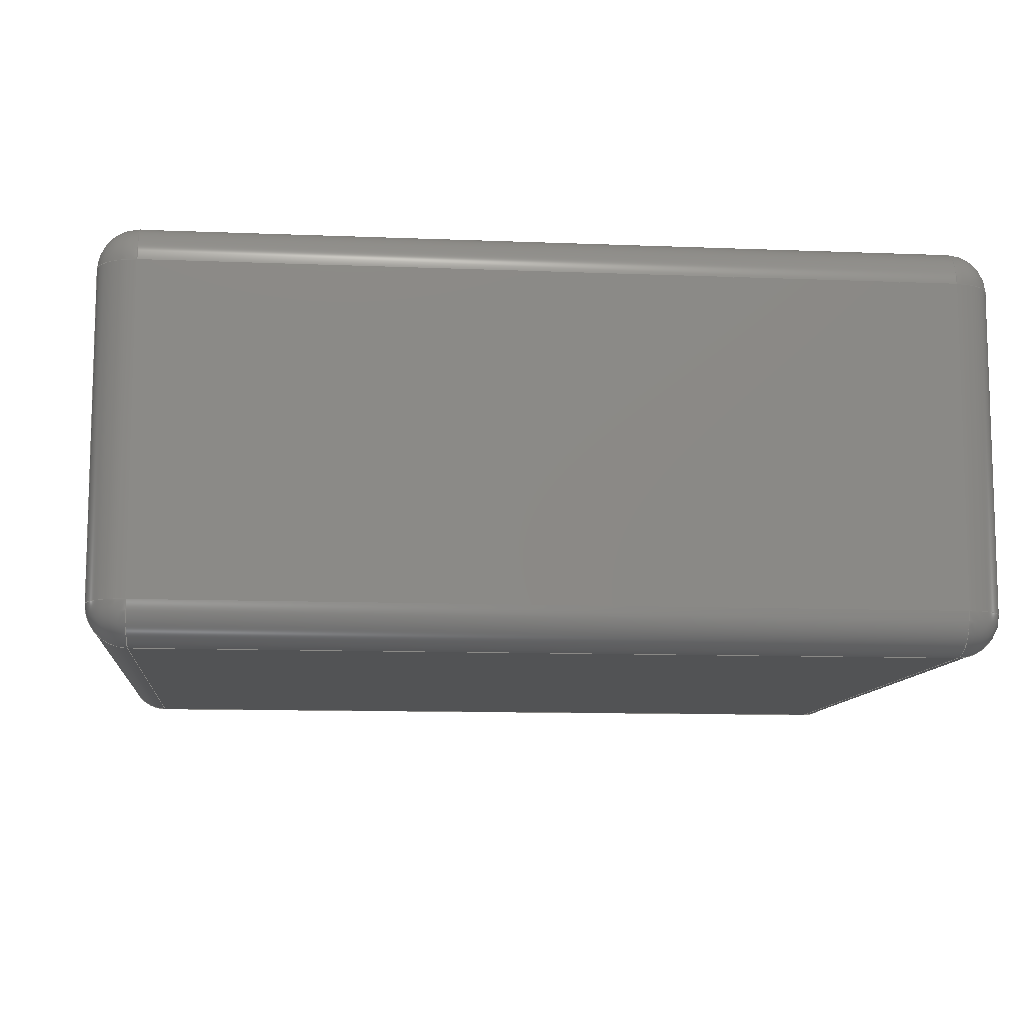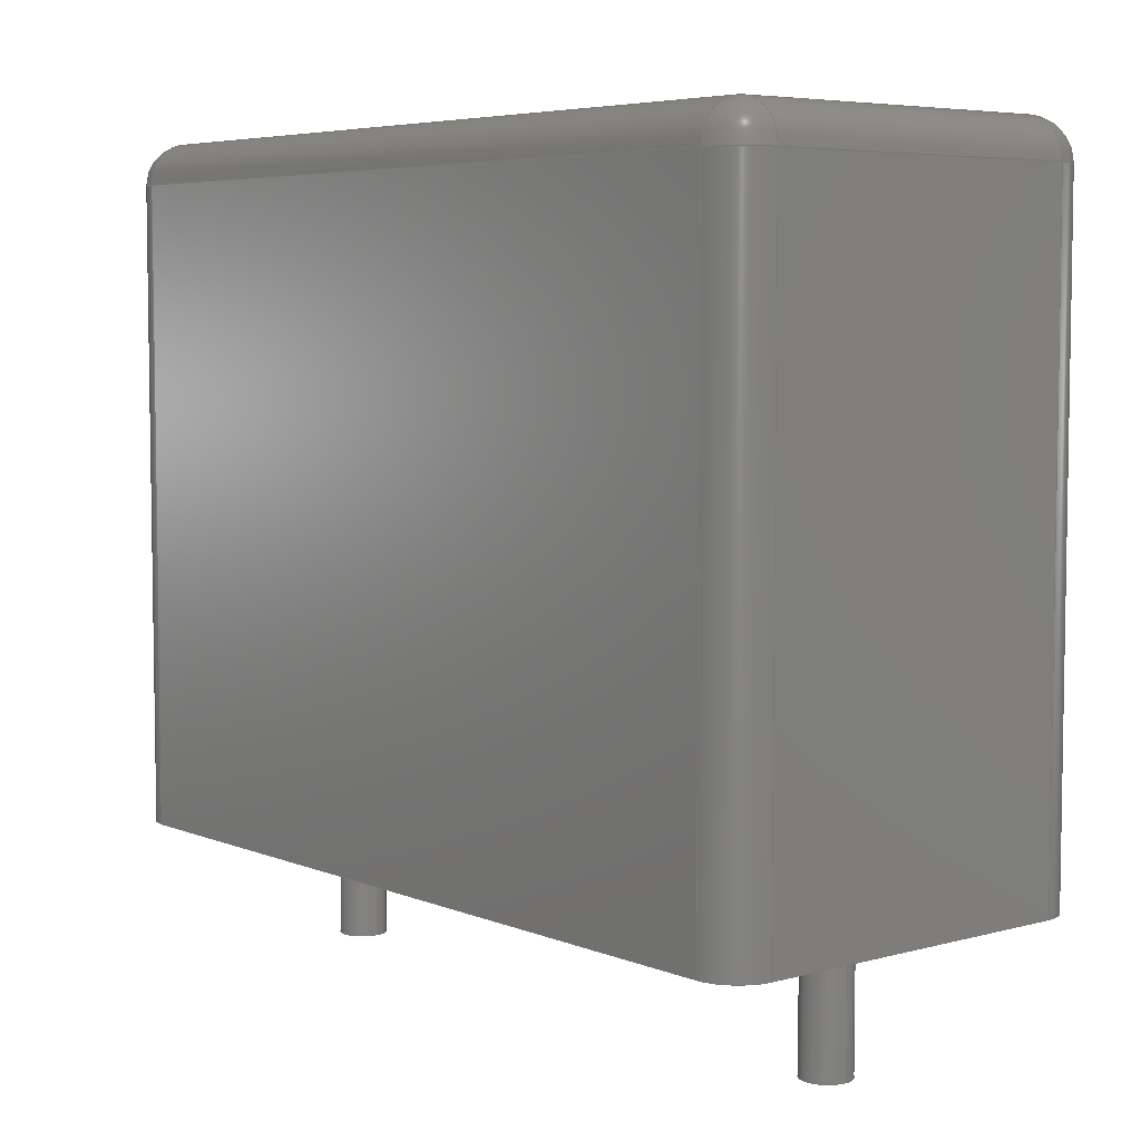
<metadata>
{"format":"step","ext":"step","renderer":"f3d","projection":"perspective","resolution":1024,"background":"white","views":[{"elev":-10.4,"azim":-5.9,"up":"+Y"},{"elev":5.7,"azim":50.5,"up":"+Z"}]}
</metadata>
<code>
ISO-10303-21;
DATA;
#1=APPLICATION_PROTOCOL_DEFINITION('committee draft','automotive_design',1997,#2);
#2=APPLICATION_CONTEXT('core data for automotive mechanical design processes');
#3=SHAPE_DEFINITION_REPRESENTATION(#4,#10);
#4=PRODUCT_DEFINITION_SHAPE('','',#5);
#5=PRODUCT_DEFINITION('design','',#6,#9);
#6=PRODUCT_DEFINITION_FORMATION('','',#7);
#7=PRODUCT('C_Rect_L130mm_W60mm_P1000mm_FKS3_FKP3_MKS4','C_Rect_L130mm_W60mm_P1000mm_FKS3_FKP3_MKS4','',(#8));
#8=MECHANICAL_CONTEXT('',#2,'mechanical');
#9=PRODUCT_DEFINITION_CONTEXT('part definition',#2,'design');
#10=ADVANCED_BREP_SHAPE_REPRESENTATION('',(#11,#15),#378);
#11=AXIS2_PLACEMENT_3D('',#12,#13,#14);
#12=CARTESIAN_POINT('',(0,0,0));
#13=DIRECTION('',(0,0,1));
#14=DIRECTION('',(1,0,-0));
#15=MANIFOLD_SOLID_BREP('',#16);
#16=CLOSED_SHELL('',(#17,#47,#73,#97,#157,#174,#183,#199,#220,#229,#242,#259,#275,#284,#303,#321,#332,#341,#355,#360,#366,#372));
#17=ADVANCED_FACE('',(#18),#44,.F.);
#18=FACE_BOUND('',#19,.F.);
#19=EDGE_LOOP('',(#20,#28,#36,#41));
#20=ORIENTED_EDGE('',*,*,#21,.F.);
#21=EDGE_CURVE('',#22,#24,#26,.T.);
#22=VERTEX_POINT('',#23);
#23=CARTESIAN_POINT('',(-1.5,-2.4,0));
#24=VERTEX_POINT('',#25);
#25=CARTESIAN_POINT('',(-1.5,-2.4,9.4));
#26=LINE('',#23,#27);
#27=VECTOR('',#13,1);
#28=ORIENTED_EDGE('',*,*,#29,.T.);
#29=EDGE_CURVE('',#22,#30,#32,.T.);
#30=VERTEX_POINT('',#31);
#31=CARTESIAN_POINT('',(-1.5,2.4,0));
#32=LINE('',#33,#34);
#33=CARTESIAN_POINT('',(-1.5,-3,0));
#34=VECTOR('',#35,1);
#35=DIRECTION('',(0,1,0));
#36=ORIENTED_EDGE('',*,*,#37,.T.);
#37=EDGE_CURVE('',#30,#38,#40,.T.);
#38=VERTEX_POINT('',#39);
#39=CARTESIAN_POINT('',(-1.5,2.4,9.4));
#40=LINE('',#31,#27);
#41=ORIENTED_EDGE('',*,*,#42,.F.);
#42=EDGE_CURVE('',#24,#38,#43,.T.);
#43=LINE('',#25,#34);
#44=PLANE('',#45);
#45=AXIS2_PLACEMENT_3D('',#33,#46,#13);
#46=DIRECTION('',(1,0,0));
#47=ADVANCED_FACE('',(#48),#70,.T.);
#48=FACE_BOUND('',#49,.T.);
#49=EDGE_LOOP('',(#20,#50,#59,#64));
#50=ORIENTED_EDGE('',*,*,#51,.T.);
#51=EDGE_CURVE('',#22,#52,#54,.T.);
#52=VERTEX_POINT('',#53);
#53=CARTESIAN_POINT('',(-0.9,-3,0));
#54=CIRCLE('',#55,0.6);
#55=AXIS2_PLACEMENT_3D('',#56,#57,#58);
#56=CARTESIAN_POINT('',(-0.9,-2.4,0));
#57=DIRECTION('',(-0,0,1));
#58=DIRECTION('',(0,-1,0));
#59=ORIENTED_EDGE('',*,*,#60,.T.);
#60=EDGE_CURVE('',#52,#61,#63,.T.);
#61=VERTEX_POINT('',#62);
#62=CARTESIAN_POINT('',(-0.9,-3,9.4));
#63=LINE('',#53,#27);
#64=ORIENTED_EDGE('',*,*,#65,.T.);
#65=EDGE_CURVE('',#61,#24,#66,.T.);
#66=CIRCLE('',#67,0.6);
#67=AXIS2_PLACEMENT_3D('',#68,#69,#58);
#68=CARTESIAN_POINT('',(-0.9,-2.4,9.4));
#69=DIRECTION('',(-0,-0,-1));
#70=CYLINDRICAL_SURFACE('',#71,0.6);
#71=AXIS2_PLACEMENT_3D('',#56,#13,#72);
#72=DIRECTION('',(-1,0,0));
#73=ADVANCED_FACE('',(#74),#95,.T.);
#74=FACE_BOUND('',#75,.F.);
#75=EDGE_LOOP('',(#76,#84,#85,#92));
#76=ORIENTED_EDGE('',*,*,#77,.T.);
#77=EDGE_CURVE('',#78,#24,#80,.T.);
#78=VERTEX_POINT('',#79);
#79=CARTESIAN_POINT('',(-0.9,-2.4,10));
#80=CIRCLE('',#81,0.6);
#81=AXIS2_PLACEMENT_3D('',#68,#82,#83);
#82=DIRECTION('',(6.123e-17,-1,0));
#83=DIRECTION('',(-1,-6.123e-17,0));
#84=ORIENTED_EDGE('',*,*,#42,.T.);
#85=ORIENTED_EDGE('',*,*,#86,.F.);
#86=EDGE_CURVE('',#87,#38,#89,.T.);
#87=VERTEX_POINT('',#88);
#88=CARTESIAN_POINT('',(-0.9,2.4,10));
#89=CIRCLE('',#90,0.6);
#90=AXIS2_PLACEMENT_3D('',#91,#58,#13);
#91=CARTESIAN_POINT('',(-0.9,2.4,9.4));
#92=ORIENTED_EDGE('',*,*,#93,.F.);
#93=EDGE_CURVE('',#78,#87,#94,.T.);
#94=LINE('',#79,#34);
#95=CYLINDRICAL_SURFACE('',#96,0.6);
#96=AXIS2_PLACEMENT_3D('',#68,#35,#13);
#97=ADVANCED_FACE('',(#98,#138,#146),#155,.F.);
#98=FACE_BOUND('',#99,.F.);
#99=EDGE_LOOP('',(#100,#50,#101,#107,#114,#120,#127,#133));
#100=ORIENTED_EDGE('',*,*,#29,.F.);
#101=ORIENTED_EDGE('',*,*,#102,.T.);
#102=EDGE_CURVE('',#52,#103,#105,.T.);
#103=VERTEX_POINT('',#104);
#104=CARTESIAN_POINT('',(10.9,-3,0));
#105=LINE('',#33,#106);
#106=VECTOR('',#46,1);
#107=ORIENTED_EDGE('',*,*,#108,.F.);
#108=EDGE_CURVE('',#109,#103,#111,.T.);
#109=VERTEX_POINT('',#110);
#110=CARTESIAN_POINT('',(11.5,-2.4,0));
#111=CIRCLE('',#112,0.6);
#112=AXIS2_PLACEMENT_3D('',#113,#69,#58);
#113=CARTESIAN_POINT('',(10.9,-2.4,0));
#114=ORIENTED_EDGE('',*,*,#115,.T.);
#115=EDGE_CURVE('',#109,#116,#118,.T.);
#116=VERTEX_POINT('',#117);
#117=CARTESIAN_POINT('',(11.5,2.4,0));
#118=LINE('',#119,#34);
#119=CARTESIAN_POINT('',(11.5,-3,0));
#120=ORIENTED_EDGE('',*,*,#121,.T.);
#121=EDGE_CURVE('',#116,#122,#124,.T.);
#122=VERTEX_POINT('',#123);
#123=CARTESIAN_POINT('',(10.9,3,0));
#124=CIRCLE('',#125,0.6);
#125=AXIS2_PLACEMENT_3D('',#126,#57,#58);
#126=CARTESIAN_POINT('',(10.9,2.4,0));
#127=ORIENTED_EDGE('',*,*,#128,.F.);
#128=EDGE_CURVE('',#129,#122,#131,.T.);
#129=VERTEX_POINT('',#130);
#130=CARTESIAN_POINT('',(-0.9,3,0));
#131=LINE('',#132,#106);
#132=CARTESIAN_POINT('',(-1.5,3,0));
#133=ORIENTED_EDGE('',*,*,#134,.F.);
#134=EDGE_CURVE('',#30,#129,#135,.T.);
#135=CIRCLE('',#136,0.6);
#136=AXIS2_PLACEMENT_3D('',#137,#69,#58);
#137=CARTESIAN_POINT('',(-0.9,2.4,0));
#138=FACE_BOUND('',#139,.F.);
#139=EDGE_LOOP('',(#140));
#140=ORIENTED_EDGE('',*,*,#141,.F.);
#141=EDGE_CURVE('',#142,#142,#144,.T.);
#142=VERTEX_POINT('',#143);
#143=CARTESIAN_POINT('',(0.35,0,0));
#144=CIRCLE('',#145,0.35);
#145=AXIS2_PLACEMENT_3D('',#12,#13,#46);
#146=FACE_BOUND('',#147,.F.);
#147=EDGE_LOOP('',(#148));
#148=ORIENTED_EDGE('',*,*,#149,.F.);
#149=EDGE_CURVE('',#150,#150,#152,.T.);
#150=VERTEX_POINT('',#151);
#151=CARTESIAN_POINT('',(10.35,0,0));
#152=CIRCLE('',#153,0.35);
#153=AXIS2_PLACEMENT_3D('',#154,#13,#46);
#154=CARTESIAN_POINT('',(10,0,0));
#155=PLANE('',#156);
#156=AXIS2_PLACEMENT_3D('',#33,#13,#46);
#157=ADVANCED_FACE('',(#158),#172,.T.);
#158=FACE_BOUND('',#159,.F.);
#159=EDGE_LOOP('',(#160,#161,#162,#167));
#160=ORIENTED_EDGE('',*,*,#37,.F.);
#161=ORIENTED_EDGE('',*,*,#134,.T.);
#162=ORIENTED_EDGE('',*,*,#163,.T.);
#163=EDGE_CURVE('',#129,#164,#166,.T.);
#164=VERTEX_POINT('',#165);
#165=CARTESIAN_POINT('',(-0.9,3,9.4));
#166=LINE('',#130,#27);
#167=ORIENTED_EDGE('',*,*,#168,.F.);
#168=EDGE_CURVE('',#38,#164,#169,.T.);
#169=CIRCLE('',#170,0.6);
#170=AXIS2_PLACEMENT_3D('',#91,#171,#72);
#171=DIRECTION('',(0,0,-1));
#172=CYLINDRICAL_SURFACE('',#173,0.6);
#173=AXIS2_PLACEMENT_3D('',#137,#13,#72);
#174=ADVANCED_FACE('',(#175),#182,.T.);
#175=FACE_BOUND('',#176,.T.);
#176=EDGE_LOOP('',(#177,#76,#181));
#177=ORIENTED_EDGE('',*,*,#178,.F.);
#178=EDGE_CURVE('',#78,#61,#179,.T.);
#179=CIRCLE('',#180,0.6);
#180=AXIS2_PLACEMENT_3D('',#68,#14,#13);
#181=ORIENTED_EDGE('',*,*,#65,.F.);
#182=SPHERICAL_SURFACE('',#67,0.6);
#183=ADVANCED_FACE('',(#184),#197,.F.);
#184=FACE_BOUND('',#185,.F.);
#185=EDGE_LOOP('',(#59,#186,#193,#196));
#186=ORIENTED_EDGE('',*,*,#187,.F.);
#187=EDGE_CURVE('',#188,#61,#190,.T.);
#188=VERTEX_POINT('',#189);
#189=CARTESIAN_POINT('',(10.9,-3,9.4));
#190=LINE('',#189,#191);
#191=VECTOR('',#192,1);
#192=DIRECTION('',(-1,-0,-0));
#193=ORIENTED_EDGE('',*,*,#194,.F.);
#194=EDGE_CURVE('',#103,#188,#195,.T.);
#195=LINE('',#104,#27);
#196=ORIENTED_EDGE('',*,*,#102,.F.);
#197=PLANE('',#198);
#198=AXIS2_PLACEMENT_3D('',#33,#35,#13);
#199=ADVANCED_FACE('',(#200),#217,.T.);
#200=FACE_BOUND('',#201,.T.);
#201=EDGE_LOOP('',(#202,#92,#207,#212));
#202=ORIENTED_EDGE('',*,*,#203,.F.);
#203=EDGE_CURVE('',#87,#204,#206,.T.);
#204=VERTEX_POINT('',#205);
#205=CARTESIAN_POINT('',(10.9,2.4,10));
#206=LINE('',#88,#106);
#207=ORIENTED_EDGE('',*,*,#208,.F.);
#208=EDGE_CURVE('',#209,#78,#211,.T.);
#209=VERTEX_POINT('',#210);
#210=CARTESIAN_POINT('',(10.9,-2.4,10));
#211=LINE('',#210,#191);
#212=ORIENTED_EDGE('',*,*,#213,.F.);
#213=EDGE_CURVE('',#204,#209,#214,.T.);
#214=LINE('',#205,#215);
#215=VECTOR('',#216,1);
#216=DIRECTION('',(-0,-1,-0));
#217=PLANE('',#218);
#218=AXIS2_PLACEMENT_3D('',#219,#13,#46);
#219=CARTESIAN_POINT('',(-1.5,-3,10));
#220=ADVANCED_FACE('',(#221),#227,.T.);
#221=FACE_BOUND('',#222,.T.);
#222=EDGE_LOOP('',(#85,#223,#167));
#223=ORIENTED_EDGE('',*,*,#224,.T.);
#224=EDGE_CURVE('',#87,#164,#225,.T.);
#225=CIRCLE('',#226,0.6);
#226=AXIS2_PLACEMENT_3D('',#91,#72,#13);
#227=SPHERICAL_SURFACE('',#228,0.6);
#228=AXIS2_PLACEMENT_3D('',#91,#69,#72);
#229=ADVANCED_FACE('',(#230),#240,.T.);
#230=FACE_BOUND('',#231,.T.);
#231=EDGE_LOOP('',(#162,#232,#237,#127));
#232=ORIENTED_EDGE('',*,*,#233,.T.);
#233=EDGE_CURVE('',#164,#234,#236,.T.);
#234=VERTEX_POINT('',#235);
#235=CARTESIAN_POINT('',(10.9,3,9.4));
#236=LINE('',#165,#106);
#237=ORIENTED_EDGE('',*,*,#238,.F.);
#238=EDGE_CURVE('',#122,#234,#239,.T.);
#239=LINE('',#123,#27);
#240=PLANE('',#241);
#241=AXIS2_PLACEMENT_3D('',#132,#35,#13);
#242=ADVANCED_FACE('',(#243),#257,.T.);
#243=FACE_BOUND('',#244,.F.);
#244=EDGE_LOOP('',(#245,#250,#251,#252));
#245=ORIENTED_EDGE('',*,*,#246,.F.);
#246=EDGE_CURVE('',#109,#247,#249,.T.);
#247=VERTEX_POINT('',#248);
#248=CARTESIAN_POINT('',(11.5,-2.4,9.4));
#249=LINE('',#110,#27);
#250=ORIENTED_EDGE('',*,*,#108,.T.);
#251=ORIENTED_EDGE('',*,*,#194,.T.);
#252=ORIENTED_EDGE('',*,*,#253,.F.);
#253=EDGE_CURVE('',#247,#188,#254,.T.);
#254=CIRCLE('',#255,0.6);
#255=AXIS2_PLACEMENT_3D('',#256,#171,#46);
#256=CARTESIAN_POINT('',(10.9,-2.4,9.4));
#257=CYLINDRICAL_SURFACE('',#258,0.6);
#258=AXIS2_PLACEMENT_3D('',#113,#13,#46);
#259=ADVANCED_FACE('',(#260),#273,.T.);
#260=FACE_BOUND('',#261,.T.);
#261=EDGE_LOOP('',(#262,#120,#267,#268));
#262=ORIENTED_EDGE('',*,*,#263,.F.);
#263=EDGE_CURVE('',#116,#264,#266,.T.);
#264=VERTEX_POINT('',#265);
#265=CARTESIAN_POINT('',(11.5,2.4,9.4));
#266=LINE('',#117,#27);
#267=ORIENTED_EDGE('',*,*,#238,.T.);
#268=ORIENTED_EDGE('',*,*,#269,.T.);
#269=EDGE_CURVE('',#234,#264,#270,.T.);
#270=CIRCLE('',#271,0.6);
#271=AXIS2_PLACEMENT_3D('',#272,#171,#35);
#272=CARTESIAN_POINT('',(10.9,2.4,9.4));
#273=CYLINDRICAL_SURFACE('',#274,0.6);
#274=AXIS2_PLACEMENT_3D('',#126,#13,#46);
#275=ADVANCED_FACE('',(#276),#282,.T.);
#276=FACE_BOUND('',#277,.T.);
#277=EDGE_LOOP('',(#245,#114,#278,#279));
#278=ORIENTED_EDGE('',*,*,#263,.T.);
#279=ORIENTED_EDGE('',*,*,#280,.T.);
#280=EDGE_CURVE('',#264,#247,#281,.T.);
#281=LINE('',#265,#215);
#282=PLANE('',#283);
#283=AXIS2_PLACEMENT_3D('',#119,#46,#13);
#284=ADVANCED_FACE('',(#285),#300,.T.);
#285=FACE_BOUND('',#286,.T.);
#286=EDGE_LOOP('',(#140,#287,#294,#299));
#287=ORIENTED_EDGE('',*,*,#288,.T.);
#288=EDGE_CURVE('',#142,#289,#291,.T.);
#289=VERTEX_POINT('',#290);
#290=CARTESIAN_POINT('',(0.35,0,-1.9));
#291=LINE('',#292,#293);
#292=CARTESIAN_POINT('',(0.35,0,0.1));
#293=VECTOR('',#69,1);
#294=ORIENTED_EDGE('',*,*,#295,.T.);
#295=EDGE_CURVE('',#289,#289,#296,.T.);
#296=CIRCLE('',#297,0.35);
#297=AXIS2_PLACEMENT_3D('',#298,#13,#46);
#298=CARTESIAN_POINT('',(0,0,-1.9));
#299=ORIENTED_EDGE('',*,*,#288,.F.);
#300=CYLINDRICAL_SURFACE('',#301,0.35);
#301=AXIS2_PLACEMENT_3D('',#302,#13,#46);
#302=CARTESIAN_POINT('',(0,0,0.1));
#303=ADVANCED_FACE('',(#304),#318,.T.);
#304=FACE_BOUND('',#305,.T.);
#305=EDGE_LOOP('',(#148,#306,#312,#317));
#306=ORIENTED_EDGE('',*,*,#307,.T.);
#307=EDGE_CURVE('',#150,#308,#310,.T.);
#308=VERTEX_POINT('',#309);
#309=CARTESIAN_POINT('',(10.35,0,-1.9));
#310=LINE('',#311,#293);
#311=CARTESIAN_POINT('',(10.35,0,0.1));
#312=ORIENTED_EDGE('',*,*,#313,.T.);
#313=EDGE_CURVE('',#308,#308,#314,.T.);
#314=CIRCLE('',#315,0.35);
#315=AXIS2_PLACEMENT_3D('',#316,#13,#46);
#316=CARTESIAN_POINT('',(10,0,-1.9));
#317=ORIENTED_EDGE('',*,*,#307,.F.);
#318=CYLINDRICAL_SURFACE('',#319,0.35);
#319=AXIS2_PLACEMENT_3D('',#320,#13,#46);
#320=CARTESIAN_POINT('',(10,0,0.1));
#321=ADVANCED_FACE('',(#322),#330,.T.);
#322=FACE_BOUND('',#323,.F.);
#323=EDGE_LOOP('',(#324,#329,#177,#207));
#324=ORIENTED_EDGE('',*,*,#325,.T.);
#325=EDGE_CURVE('',#209,#188,#326,.T.);
#326=CIRCLE('',#327,0.6);
#327=AXIS2_PLACEMENT_3D('',#256,#328,#82);
#328=DIRECTION('',(1,6.123e-17,0));
#329=ORIENTED_EDGE('',*,*,#187,.T.);
#330=CYLINDRICAL_SURFACE('',#331,0.6);
#331=AXIS2_PLACEMENT_3D('',#256,#192,#13);
#332=ADVANCED_FACE('',(#333),#339,.T.);
#333=FACE_BOUND('',#334,.F.);
#334=EDGE_LOOP('',(#223,#232,#335,#202));
#335=ORIENTED_EDGE('',*,*,#336,.F.);
#336=EDGE_CURVE('',#204,#234,#337,.T.);
#337=CIRCLE('',#338,0.6);
#338=AXIS2_PLACEMENT_3D('',#272,#72,#13);
#339=CYLINDRICAL_SURFACE('',#340,0.6);
#340=AXIS2_PLACEMENT_3D('',#91,#46,#13);
#341=ADVANCED_FACE('',(#342),#353,.T.);
#342=FACE_BOUND('',#343,.F.);
#343=EDGE_LOOP('',(#344,#279,#349,#212));
#344=ORIENTED_EDGE('',*,*,#345,.T.);
#345=EDGE_CURVE('',#204,#264,#346,.T.);
#346=CIRCLE('',#347,0.6);
#347=AXIS2_PLACEMENT_3D('',#272,#348,#328);
#348=DIRECTION('',(-6.123e-17,1,0));
#349=ORIENTED_EDGE('',*,*,#350,.F.);
#350=EDGE_CURVE('',#209,#247,#351,.T.);
#351=CIRCLE('',#352,0.6);
#352=AXIS2_PLACEMENT_3D('',#256,#35,#13);
#353=CYLINDRICAL_SURFACE('',#354,0.6);
#354=AXIS2_PLACEMENT_3D('',#272,#216,#13);
#355=ADVANCED_FACE('',(#356),#358,.T.);
#356=FACE_BOUND('',#357,.T.);
#357=EDGE_LOOP('',(#349,#324,#252));
#358=SPHERICAL_SURFACE('',#359,0.6);
#359=AXIS2_PLACEMENT_3D('',#256,#69,#46);
#360=ADVANCED_FACE('',(#361),#364,.T.);
#361=FACE_BOUND('',#362,.T.);
#362=EDGE_LOOP('',(#335,#344,#363));
#363=ORIENTED_EDGE('',*,*,#269,.F.);
#364=SPHERICAL_SURFACE('',#365,0.6);
#365=AXIS2_PLACEMENT_3D('',#272,#69,#35);
#366=ADVANCED_FACE('',(#367),#369,.F.);
#367=FACE_BOUND('',#368,.F.);
#368=EDGE_LOOP('',(#294));
#369=PLANE('',#370);
#370=AXIS2_PLACEMENT_3D('',#371,#13,#46);
#371=CARTESIAN_POINT('',(0,3.15e-17,-1.9));
#372=ADVANCED_FACE('',(#373),#375,.F.);
#373=FACE_BOUND('',#374,.F.);
#374=EDGE_LOOP('',(#312));
#375=PLANE('',#376);
#376=AXIS2_PLACEMENT_3D('',#377,#13,#46);
#377=CARTESIAN_POINT('',(10,3.15e-17,-1.9));
#378=( GEOMETRIC_REPRESENTATION_CONTEXT(3)GLOBAL_UNCERTAINTY_ASSIGNED_CONTEXT((#382)) GLOBAL_UNIT_ASSIGNED_CONTEXT((#379,#380,#381)) REPRESENTATION_CONTEXT('Context #1','3D Context with UNIT and UNCERTAINTY') );
#379=( LENGTH_UNIT() NAMED_UNIT(*) SI_UNIT(.MILLI.,.METRE.) );
#380=( NAMED_UNIT(*) PLANE_ANGLE_UNIT() SI_UNIT($,.RADIAN.) );
#381=( NAMED_UNIT(*) SI_UNIT($,.STERADIAN.) SOLID_ANGLE_UNIT() );
#382=UNCERTAINTY_MEASURE_WITH_UNIT(LENGTH_MEASURE(1e-07),#379,'distance_accuracy_value','confusion accuracy');
#383=PRODUCT_TYPE('part',$,(#7));
#384=MECHANICAL_DESIGN_GEOMETRIC_PRESENTATION_REPRESENTATION('',(#385,#393,#394,#395,#396,#397,#398,#399,#400,#401,#402,#403,#404,#405,#413,#414,#415,#416,#417,#418,#419,#420),#378);
#385=STYLED_ITEM('color',(#386),#17);
#386=PRESENTATION_STYLE_ASSIGNMENT((#387));
#387=SURFACE_STYLE_USAGE(.BOTH.,#388);
#388=SURFACE_SIDE_STYLE('',(#389));
#389=SURFACE_STYLE_FILL_AREA(#390);
#390=FILL_AREA_STYLE('',(#391));
#391=FILL_AREA_STYLE_COLOUR('',#392);
#392=COLOUR_RGB('',0.7,0.1,0.05);
#393=STYLED_ITEM('color',(#386),#47);
#394=STYLED_ITEM('color',(#386),#73);
#395=STYLED_ITEM('color',(#386),#97);
#396=STYLED_ITEM('color',(#386),#157);
#397=STYLED_ITEM('color',(#386),#174);
#398=STYLED_ITEM('color',(#386),#183);
#399=STYLED_ITEM('color',(#386),#199);
#400=STYLED_ITEM('color',(#386),#220);
#401=STYLED_ITEM('color',(#386),#229);
#402=STYLED_ITEM('color',(#386),#242);
#403=STYLED_ITEM('color',(#386),#259);
#404=STYLED_ITEM('color',(#386),#275);
#405=STYLED_ITEM('color',(#406),#284);
#406=PRESENTATION_STYLE_ASSIGNMENT((#407));
#407=SURFACE_STYLE_USAGE(.BOTH.,#408);
#408=SURFACE_SIDE_STYLE('',(#409));
#409=SURFACE_STYLE_FILL_AREA(#410);
#410=FILL_AREA_STYLE('',(#411));
#411=FILL_AREA_STYLE_COLOUR('',#412);
#412=COLOUR_RGB('',0.824,0.82,0.781);
#413=STYLED_ITEM('color',(#406),#303);
#414=STYLED_ITEM('color',(#386),#321);
#415=STYLED_ITEM('color',(#386),#332);
#416=STYLED_ITEM('color',(#386),#341);
#417=STYLED_ITEM('color',(#386),#355);
#418=STYLED_ITEM('color',(#386),#360);
#419=STYLED_ITEM('color',(#406),#366);
#420=STYLED_ITEM('color',(#406),#372);
ENDSEC;
END-ISO-10303-21;








</code>
